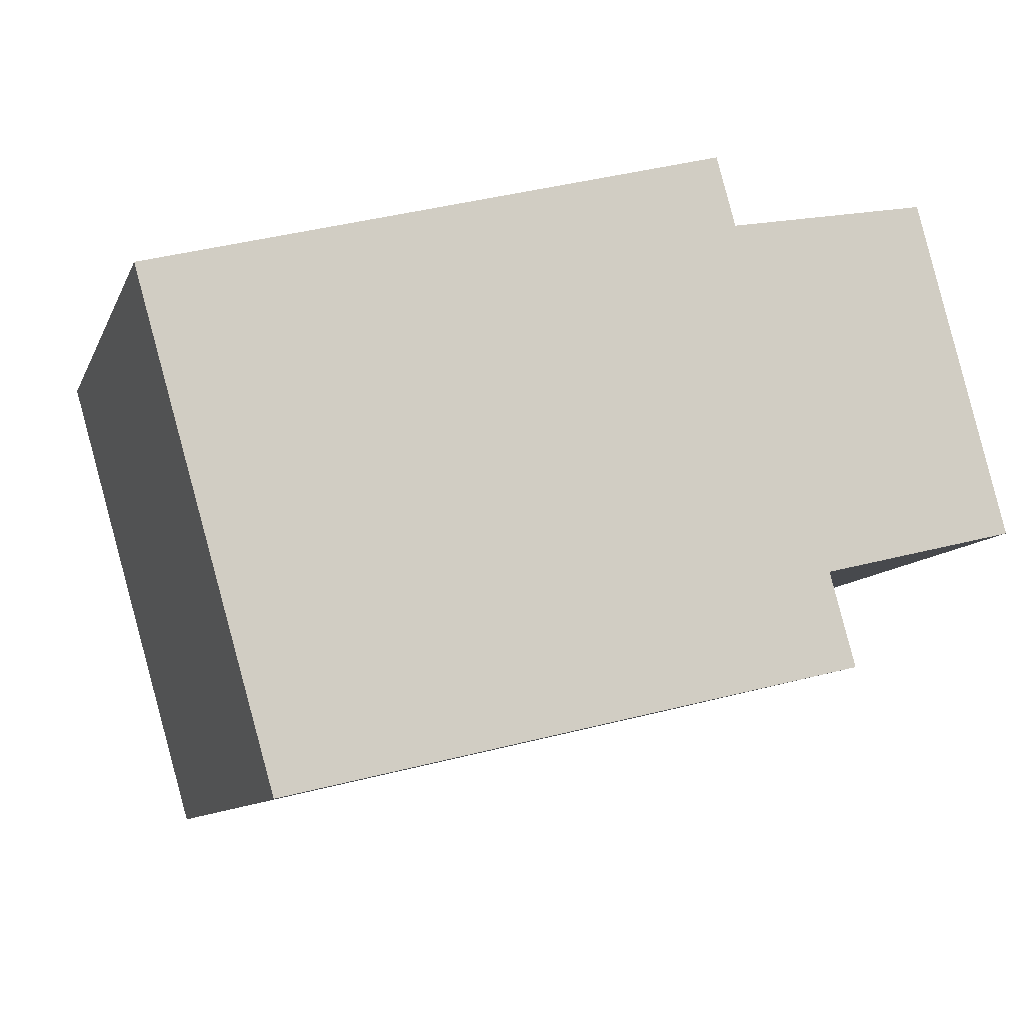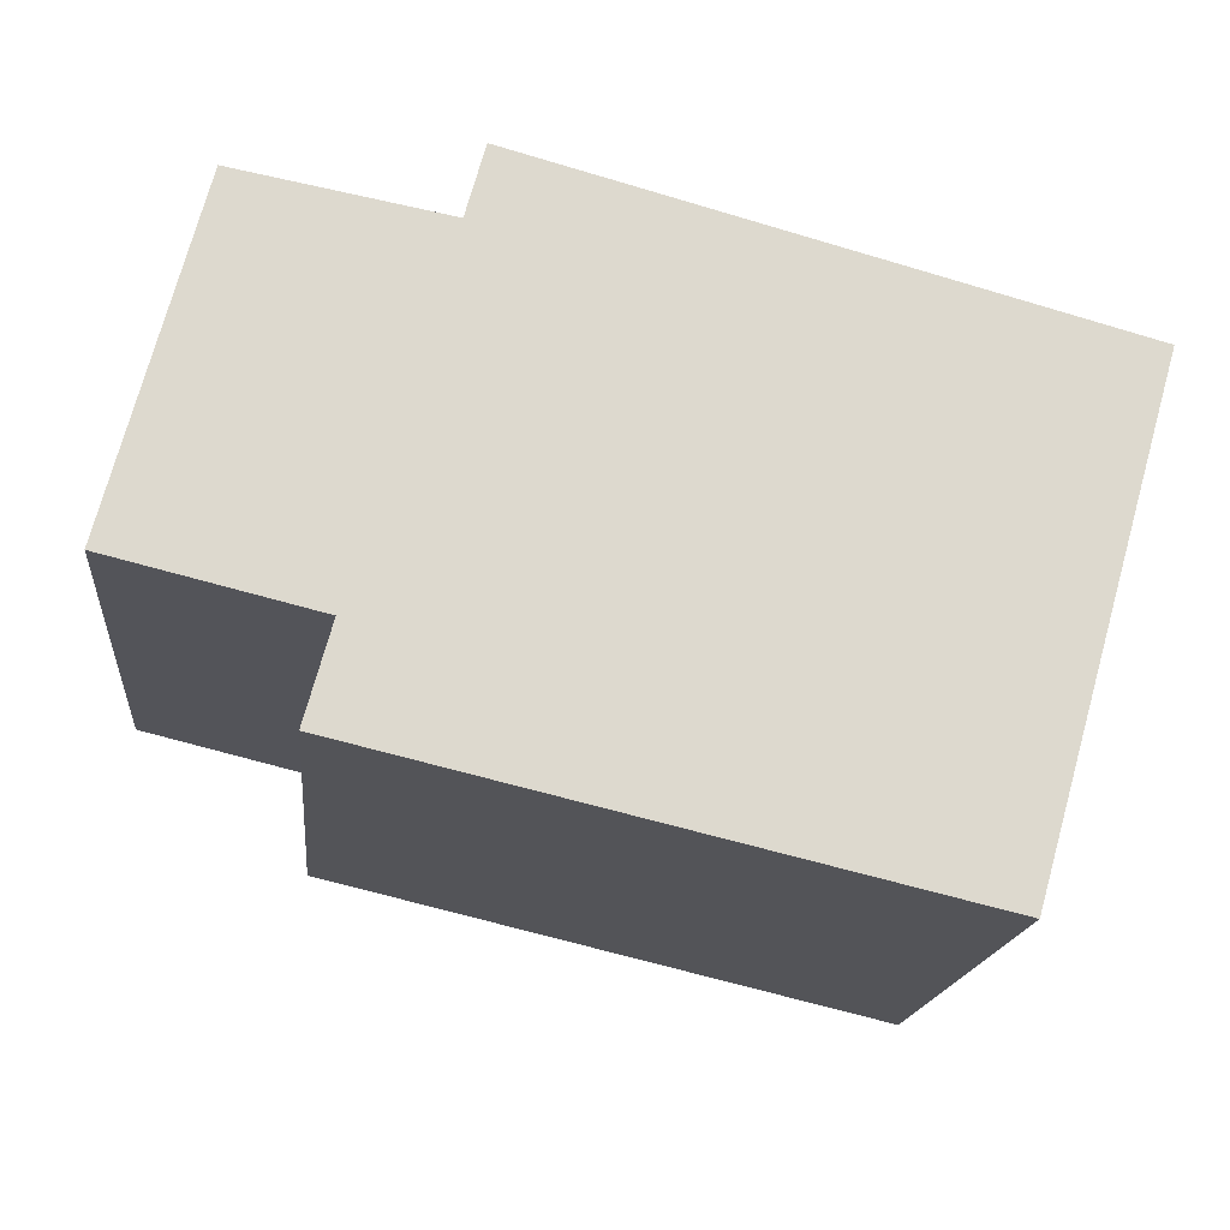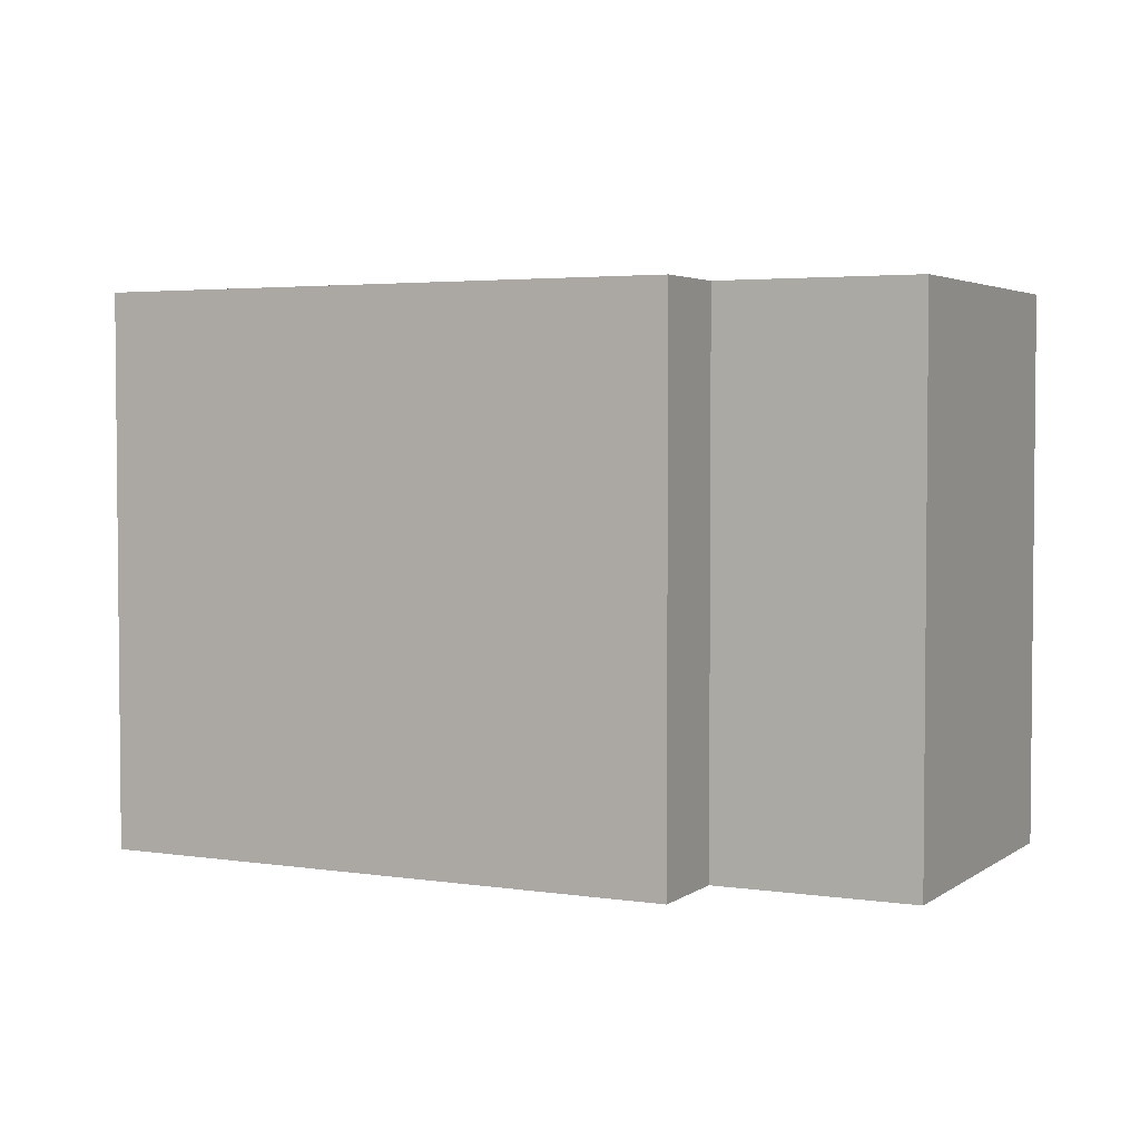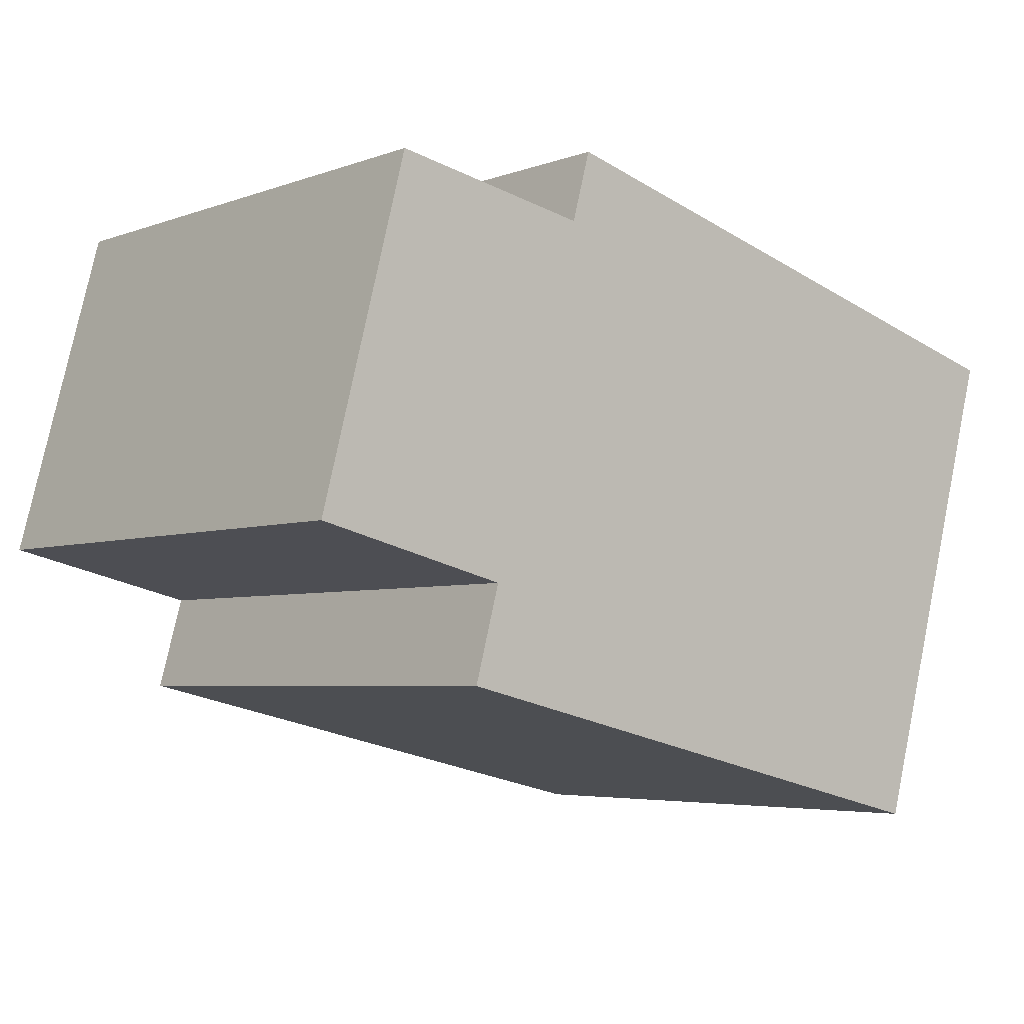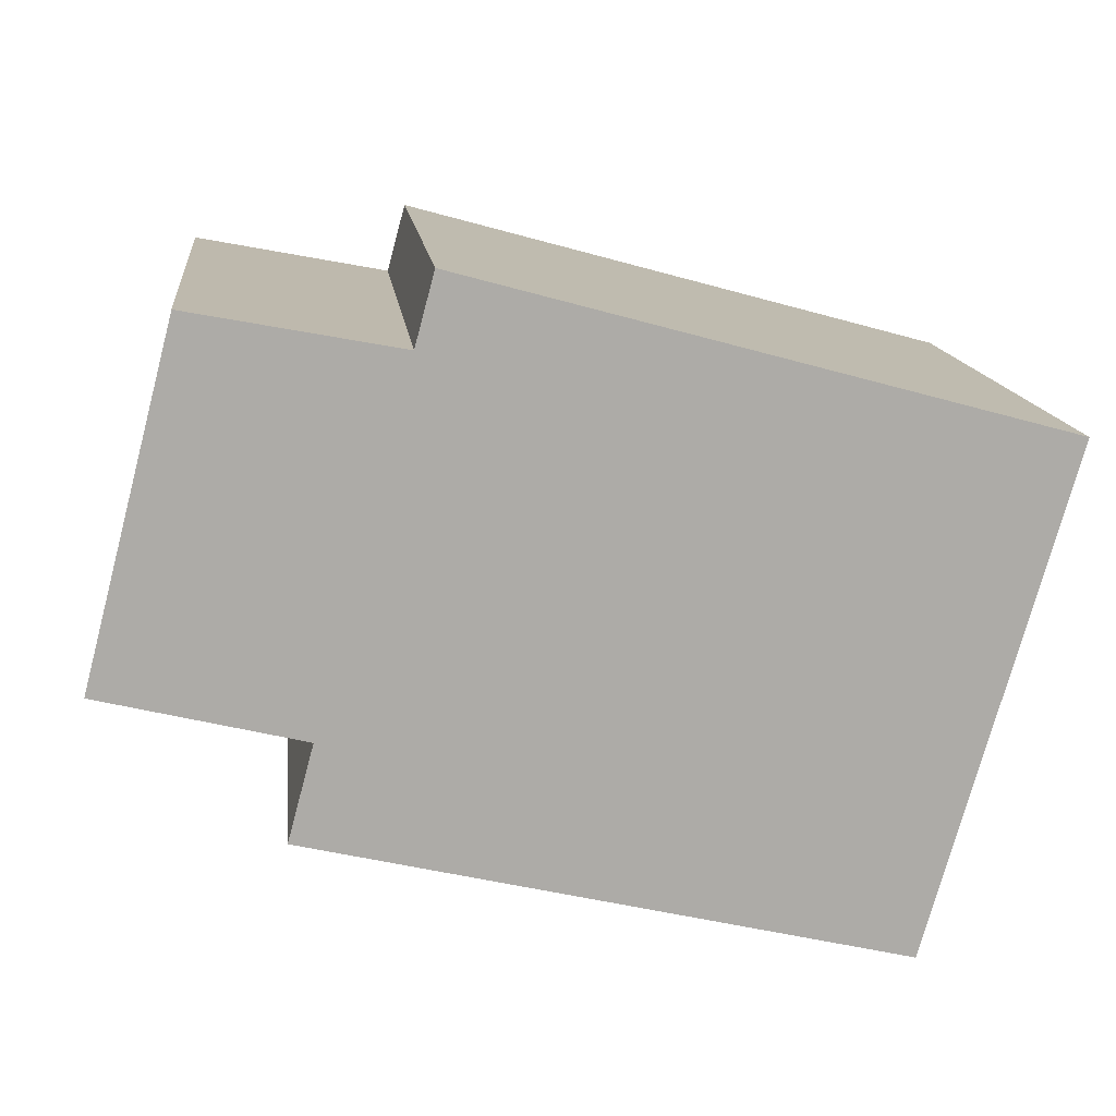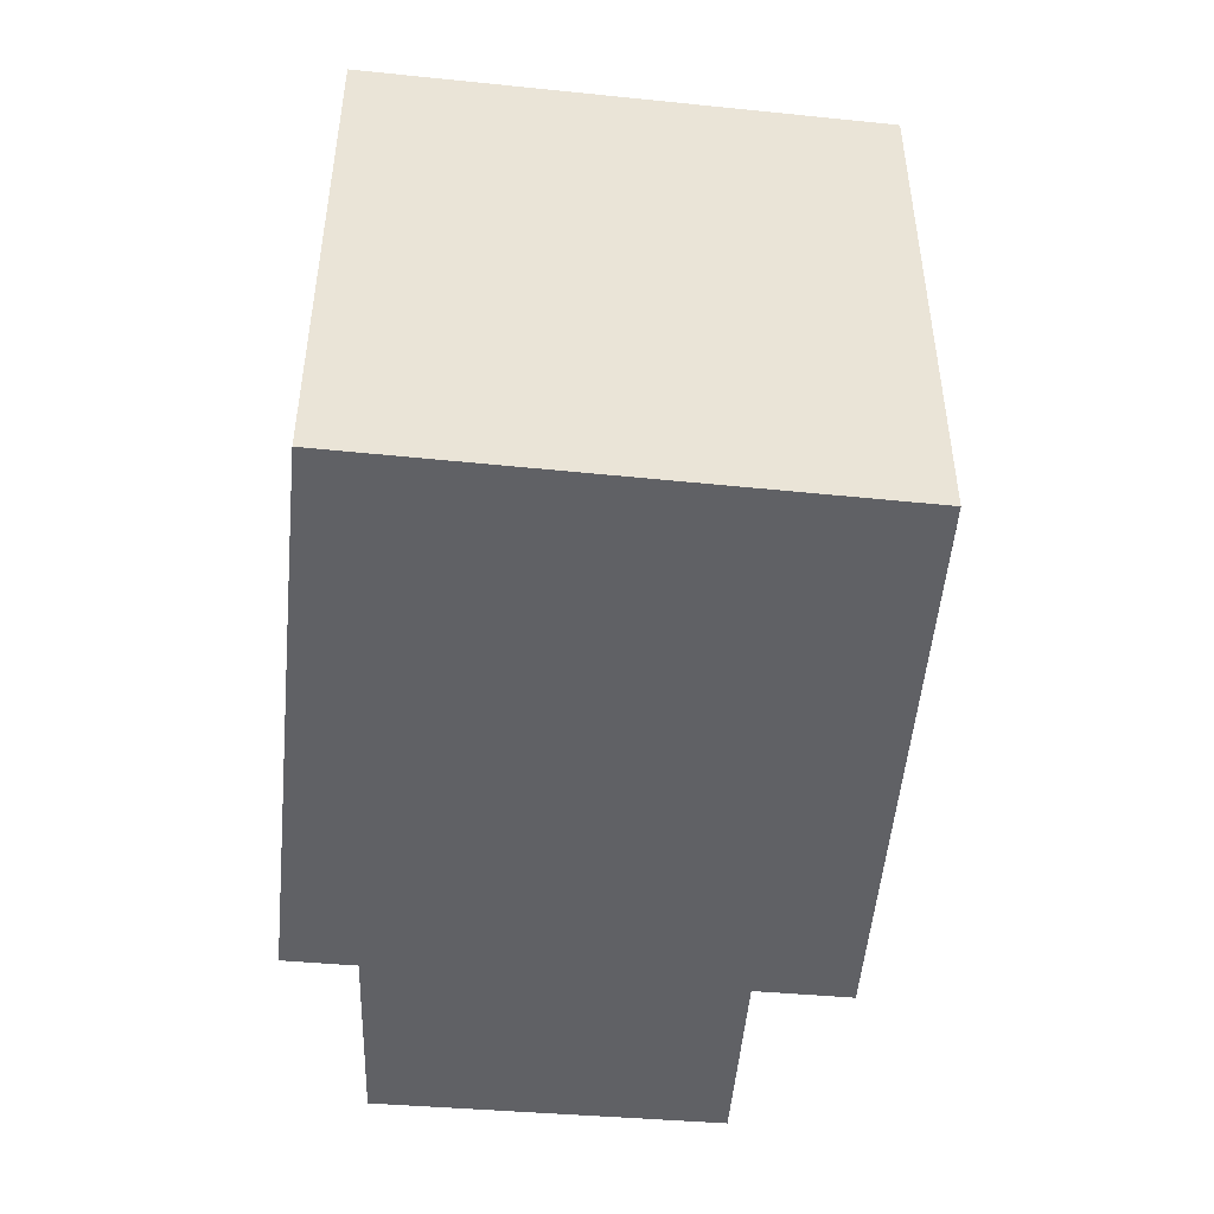
<metadata>
{"format":"obj","ext":"obj","renderer":"f3d","projection":"perspective","resolution":1024,"background":"white","views":[{"elev":-10.0,"azim":163.5,"up":"+Z"},{"elev":-17.5,"azim":-5.7,"up":"+Z"},{"elev":3.4,"azim":-139.3,"up":"+Y"},{"elev":-4.5,"azim":-40.2,"up":"+Z"},{"elev":14.0,"azim":-6.3,"up":"+Z"},{"elev":-47.6,"azim":99.3,"up":"+Y"}]}
</metadata>
<code>
v  6.55 4.022 1.561
v  2.144 4.022 2.21
v  2.284 4.022 2.726
v  8.555e-05 4.022 -0.0001273
v  1.454 4.022 -0.3533
v  1.267 4.022 -1.045
v  5.521 4.022 -2.049
v  0.6496 4.022 2.492
v  2.144 -1.353e-16 2.21
v  2.284 -1.669e-16 2.726
v  6.55 -9.56e-17 1.561
v  5.521 1.254e-16 -2.049
v  1.267 6.396e-17 -1.045
v  1.453 2.163e-17 -0.3532
v  0 0 0
v  0.6496 -1.526e-16 2.492
g defaultobject
f 1 2 3
f 2 1 4
f 4 1 5
f 5 1 6
f 6 1 7
f 4 8 2
f 3 9 10
f 9 3 2
f 11 3 10
f 3 11 1
f 12 1 11
f 1 12 7
f 6 12 13
f 12 6 7
f 5 13 14
f 13 5 6
f 4 14 15
f 14 4 5
f 8 15 16
f 15 8 4
f 9 8 16
f 8 9 2
f 10 12 11
f 12 10 9
f 12 9 16
f 12 16 14
f 14 16 15
f 13 12 14

</code>
